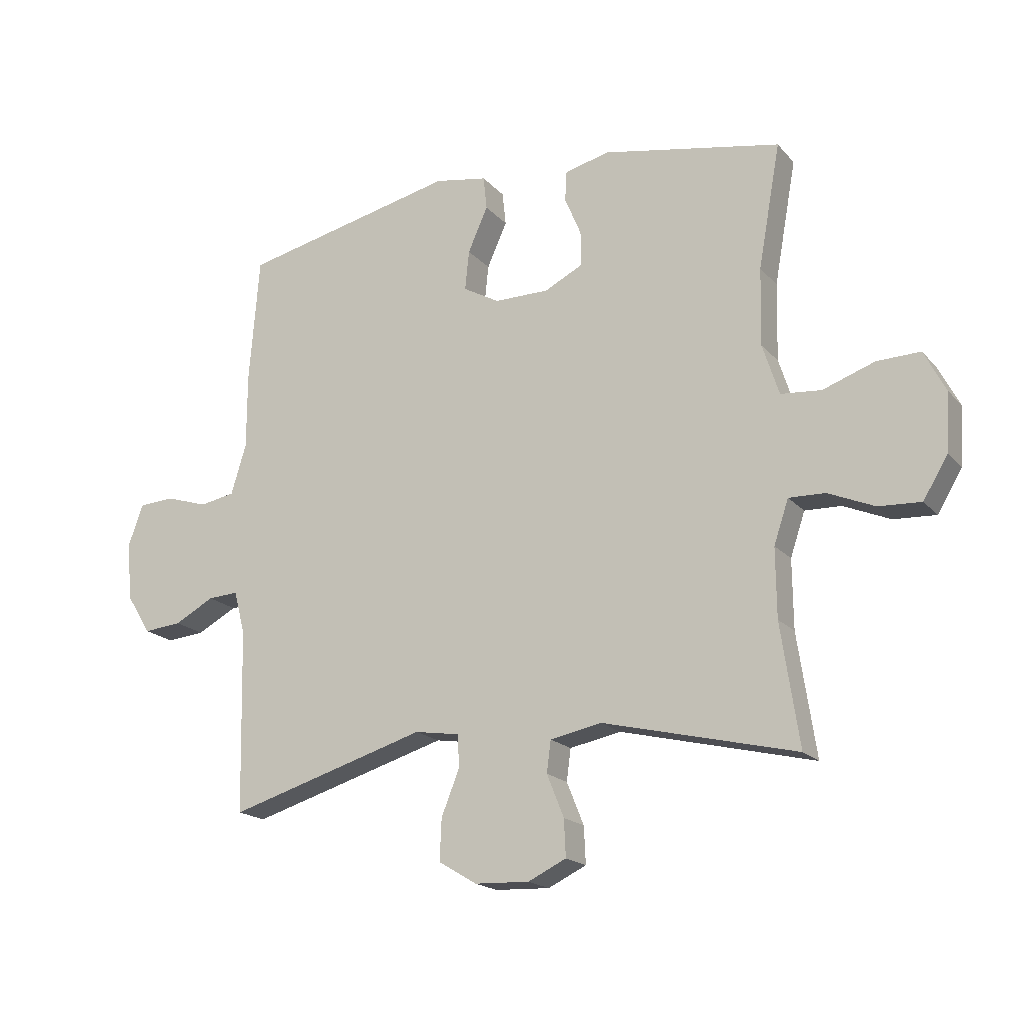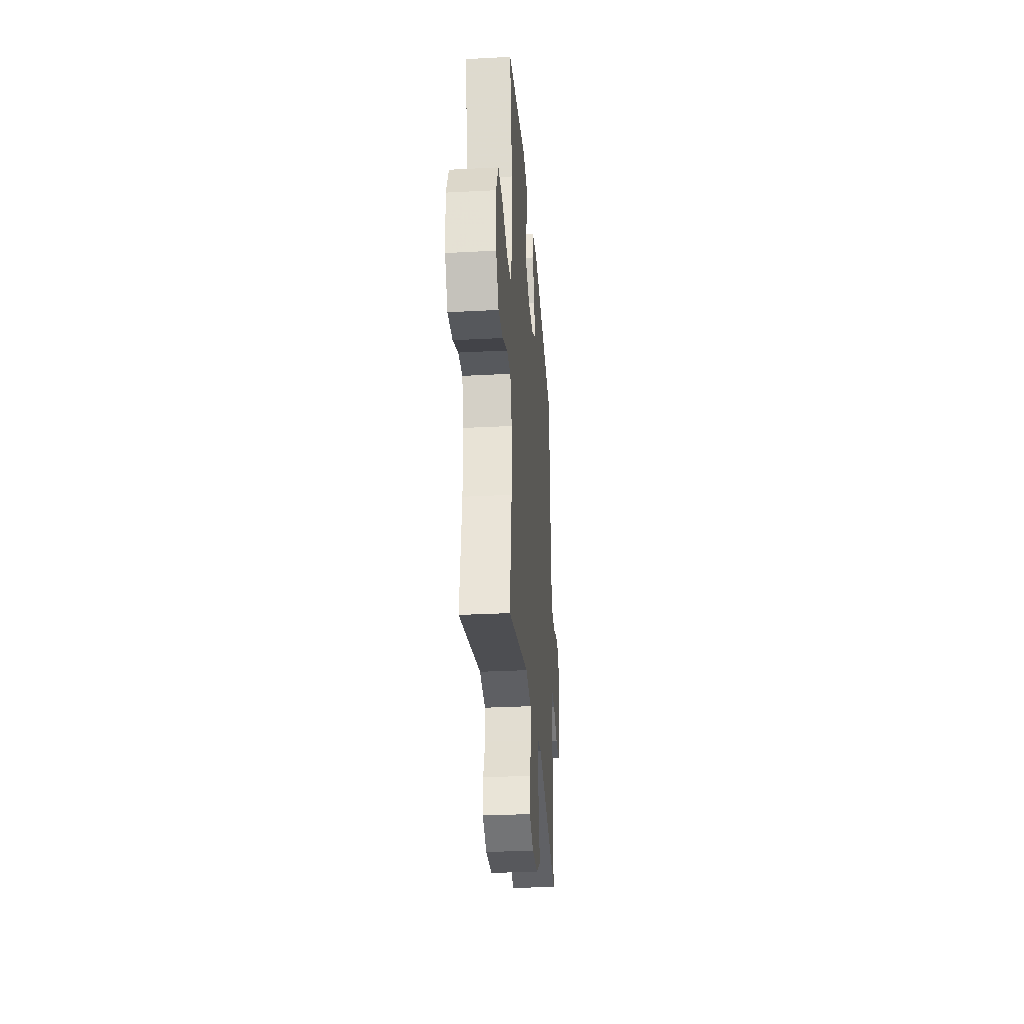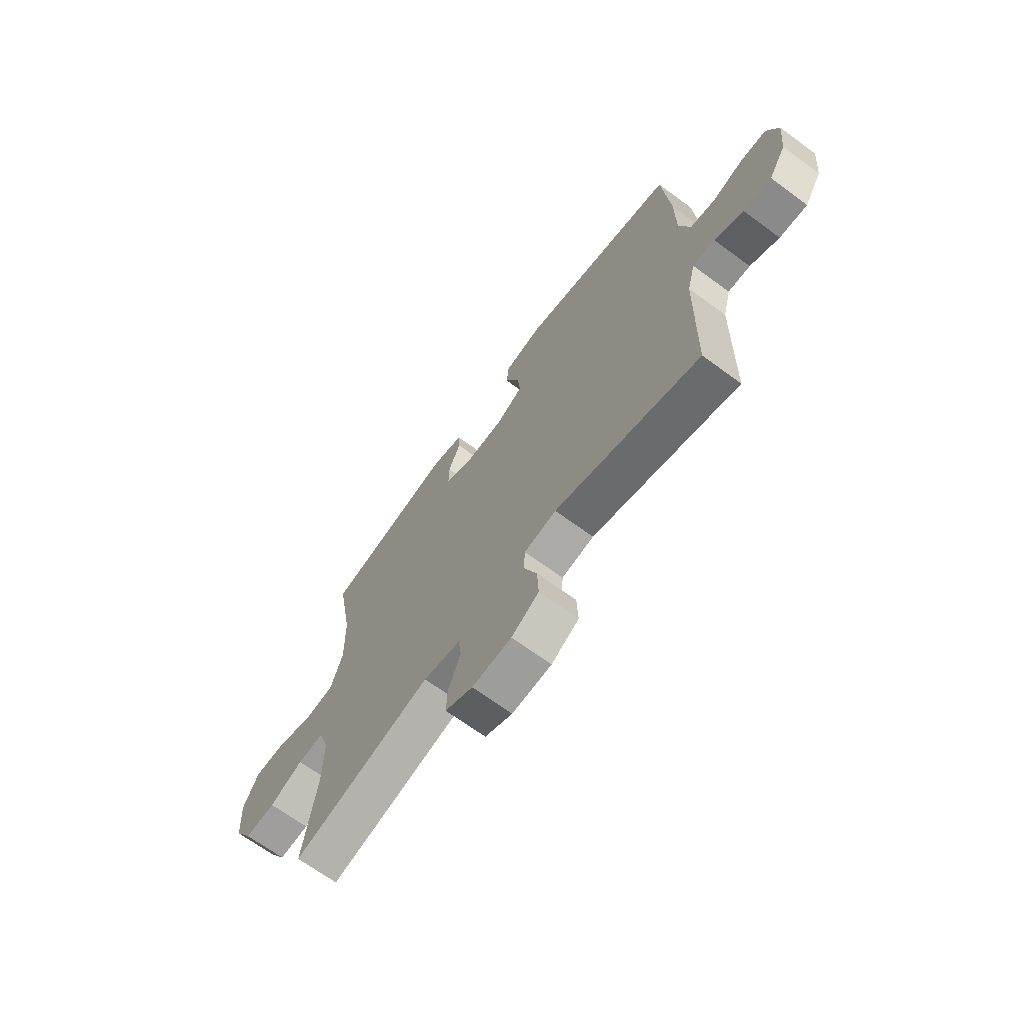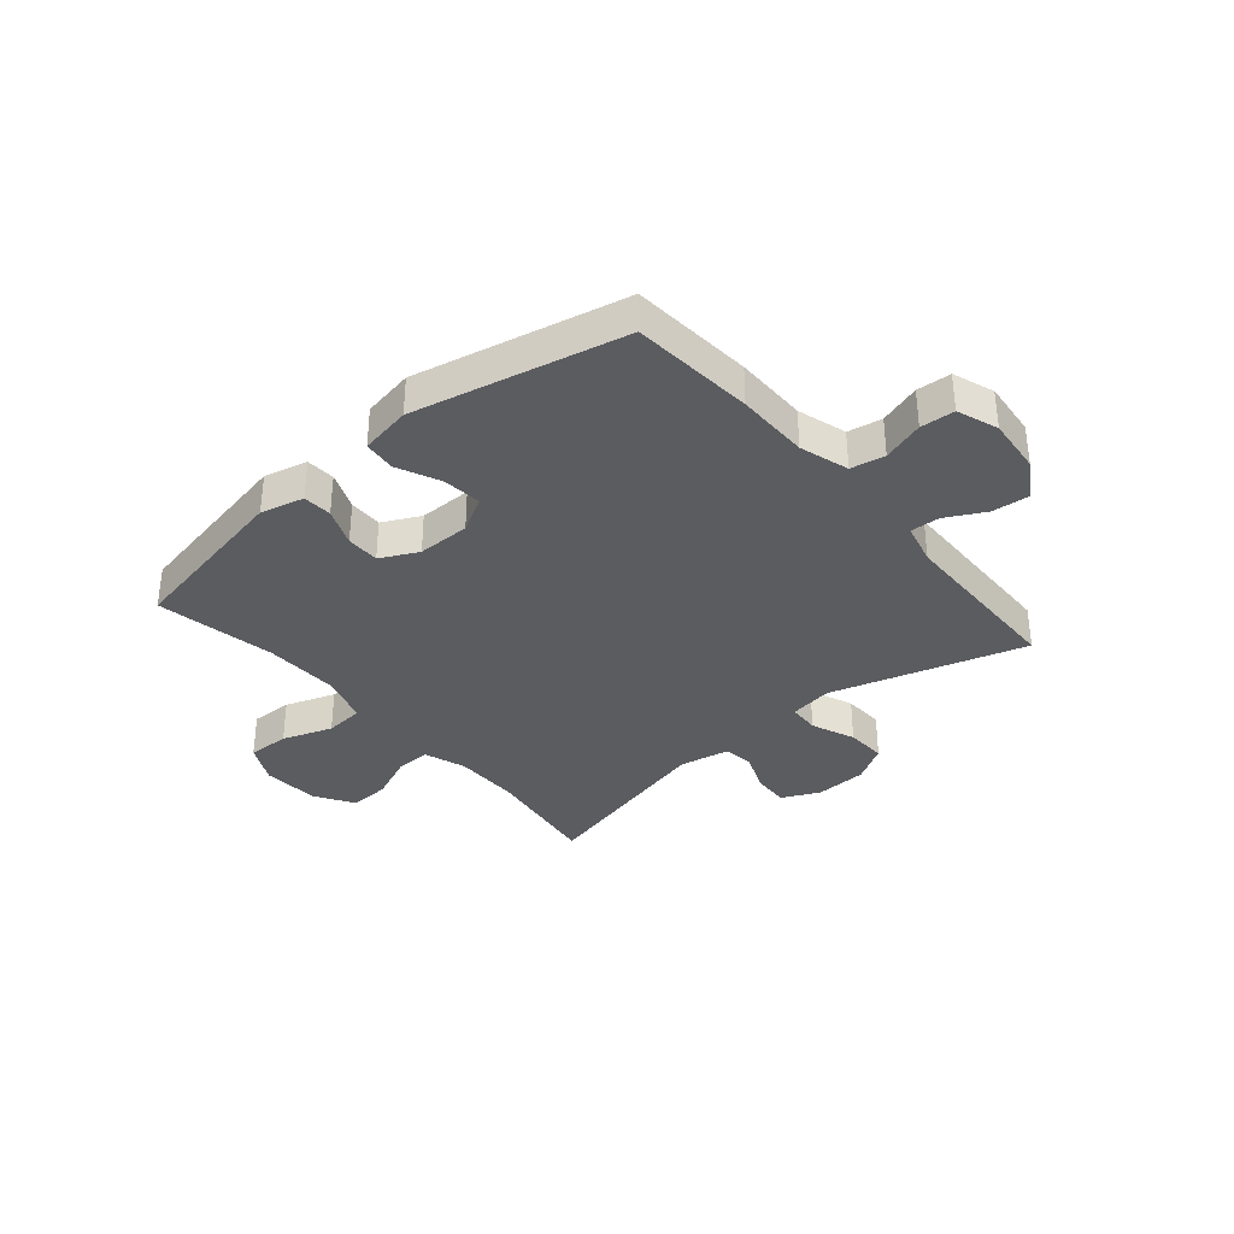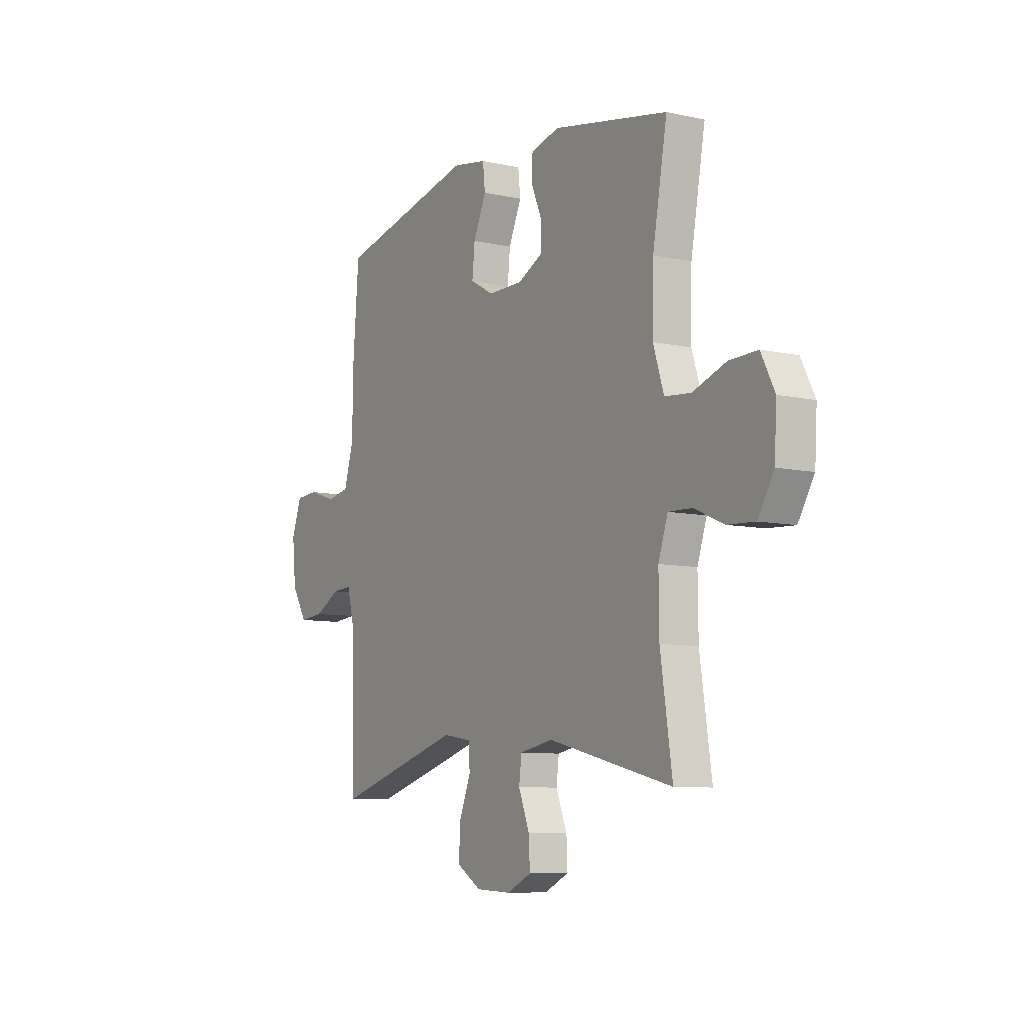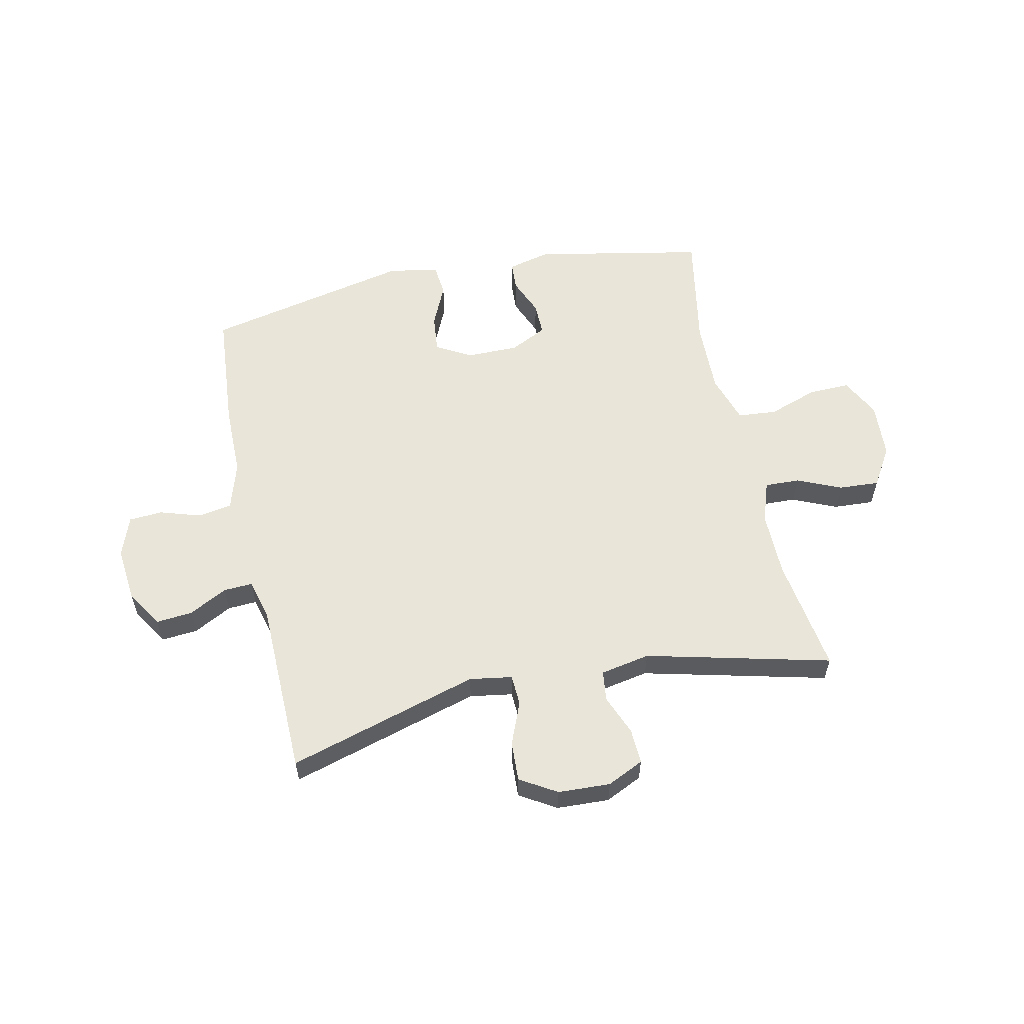
<metadata>
{"format":"obj","ext":"obj","renderer":"f3d","projection":"perspective","resolution":1024,"background":"white","views":[{"elev":-18.4,"azim":-152.2,"up":"+Z"},{"elev":-30.9,"azim":-85.7,"up":"+Z"},{"elev":-68.2,"azim":53.7,"up":"+Z"},{"elev":-34.9,"azim":40.4,"up":"+Y"},{"elev":-8.3,"azim":-121.1,"up":"+Z"},{"elev":57.8,"azim":168.0,"up":"+Y"}]}
</metadata>
<code>
v -0.5 0.07 -0.5
v -0.469 0.07 -0.293
v -0.468 0.07 -0.176
v -0.493 0.07 -0.102
v -0.555 0.07 -0.104
v -0.634 0.07 -0.138
v -0.706 0.07 -0.142
v -0.748 0.07 -0.073
v -0.754 0.07 0.027
v -0.718 0.07 0.097
v -0.644 0.07 0.095
v -0.556 0.07 0.064
v -0.487 0.07 0.07
v -0.459 0.07 0.157
v -0.462 0.07 0.289
v -0.5 0.07 0.5
v -0.195 0.07 0.559
v -0.119 0.07 0.54
v -0.116 0.07 0.489
v -0.144 0.07 0.422
v -0.145 0.07 0.363
v -0.079 0.07 0.33
v 0.014 0.07 0.33
v 0.076 0.07 0.365
v 0.069 0.07 0.433
v 0.035 0.07 0.509
v 0.041 0.07 0.566
v 0.131 0.07 0.582
v 0.5 0.07 0.5
v 0.517 0.07 0.284
v 0.517 0.07 0.156
v 0.543 0.07 0.07
v 0.603 0.07 0.059
v 0.676 0.07 0.082
v 0.736 0.07 0.078
v 0.762 0.07 0.006
v 0.752 0.07 -0.093
v 0.711 0.07 -0.159
v 0.646 0.07 -0.153
v 0.578 0.07 -0.117
v 0.526 0.07 -0.114
v 0.507 0.07 -0.188
v 0.5 0.07 -0.5
v 0.16 0.07 -0.399
v 0.084 0.07 -0.411
v 0.081 0.07 -0.466
v 0.112 0.07 -0.543
v 0.115 0.07 -0.614
v 0.05 0.07 -0.653
v -0.043 0.07 -0.657
v -0.108 0.07 -0.626
v -0.105 0.07 -0.563
v -0.076 0.07 -0.491
v -0.083 0.07 -0.437
v -0.171 0.07 -0.42
v -0.5 0 -0.5
v -0.469 0 -0.293
v -0.468 0 -0.176
v -0.493 0 -0.102
v -0.555 0 -0.104
v -0.634 0 -0.138
v -0.706 0 -0.142
v -0.748 0 -0.073
v -0.754 0 0.027
v -0.718 0 0.097
v -0.644 0 0.095
v -0.556 0 0.064
v -0.487 0 0.07
v -0.459 0 0.157
v -0.462 0 0.289
v -0.5 0 0.5
v -0.195 0 0.559
v -0.119 0 0.54
v -0.116 0 0.489
v -0.144 0 0.422
v -0.145 0 0.363
v -0.079 0 0.33
v 0.014 0 0.33
v 0.076 0 0.365
v 0.069 0 0.433
v 0.035 0 0.509
v 0.041 0 0.566
v 0.131 0 0.582
v 0.5 0 0.5
v 0.517 0 0.284
v 0.517 0 0.156
v 0.543 0 0.07
v 0.603 0 0.059
v 0.676 0 0.082
v 0.736 0 0.078
v 0.762 0 0.006
v 0.752 0 -0.093
v 0.711 0 -0.159
v 0.646 0 -0.153
v 0.578 0 -0.117
v 0.526 0 -0.114
v 0.507 0 -0.188
v 0.5 0 -0.5
v 0.16 0 -0.399
v 0.084 0 -0.411
v 0.081 0 -0.466
v 0.112 0 -0.543
v 0.115 0 -0.614
v 0.05 0 -0.653
v -0.043 0 -0.657
v -0.108 0 -0.626
v -0.105 0 -0.563
v -0.076 0 -0.491
v -0.083 0 -0.437
v -0.171 0 -0.42
f 50 51 52 53
f 50 53 54
f 49 50 54
f 46 47 48 49
f 45 46 49 54
f 44 45 54 55
f 42 43 44
f 41 42 44 55
f 37 38 39 40
f 37 40 41
f 36 37 41
f 33 34 35 36
f 32 33 36 41
f 31 32 41 55
f 25 26 27 28
f 24 25 28 29
f 23 24 29 30
f 17 18 19 20
f 15 16 17 20
f 14 15 20 21
f 13 14 21 22
f 9 10 11 12
f 9 12 13
f 8 9 13
f 5 6 7 8
f 4 5 8 13
f 3 4 13 22
f 31 55 1 2
f 22 23 30 31
f 2 3 22 31
f 108 107 106 105
f 109 108 105
f 109 105 104
f 104 103 102 101
f 109 104 101 100
f 110 109 100 99
f 99 98 97
f 110 99 97 96
f 95 94 93 92
f 96 95 92
f 96 92 91
f 91 90 89 88
f 96 91 88 87
f 110 96 87 86
f 83 82 81 80
f 84 83 80 79
f 85 84 79 78
f 75 74 73 72
f 75 72 71 70
f 76 75 70 69
f 77 76 69 68
f 67 66 65 64
f 68 67 64
f 68 64 63
f 63 62 61 60
f 68 63 60 59
f 77 68 59 58
f 57 56 110 86
f 86 85 78 77
f 86 77 58 57
f 1 56 57 2
f 2 57 58 3
f 3 58 59 4
f 4 59 60 5
f 5 60 61 6
f 6 61 62 7
f 7 62 63 8
f 8 63 64 9
f 9 64 65 10
f 10 65 66 11
f 11 66 67 12
f 12 67 68 13
f 13 68 69 14
f 14 69 70 15
f 15 70 71 16
f 16 71 72 17
f 17 72 73 18
f 18 73 74 19
f 19 74 75 20
f 20 75 76 21
f 21 76 77 22
f 22 77 78 23
f 23 78 79 24
f 24 79 80 25
f 25 80 81 26
f 26 81 82 27
f 27 82 83 28
f 28 83 84 29
f 29 84 85 30
f 30 85 86 31
f 31 86 87 32
f 32 87 88 33
f 33 88 89 34
f 34 89 90 35
f 35 90 91 36
f 36 91 92 37
f 37 92 93 38
f 38 93 94 39
f 39 94 95 40
f 40 95 96 41
f 41 96 97 42
f 42 97 98 43
f 43 98 99 44
f 44 99 100 45
f 45 100 101 46
f 46 101 102 47
f 47 102 103 48
f 48 103 104 49
f 49 104 105 50
f 50 105 106 51
f 51 106 107 52
f 52 107 108 53
f 53 108 109 54
f 54 109 110 55
f 55 110 56 1

</code>
